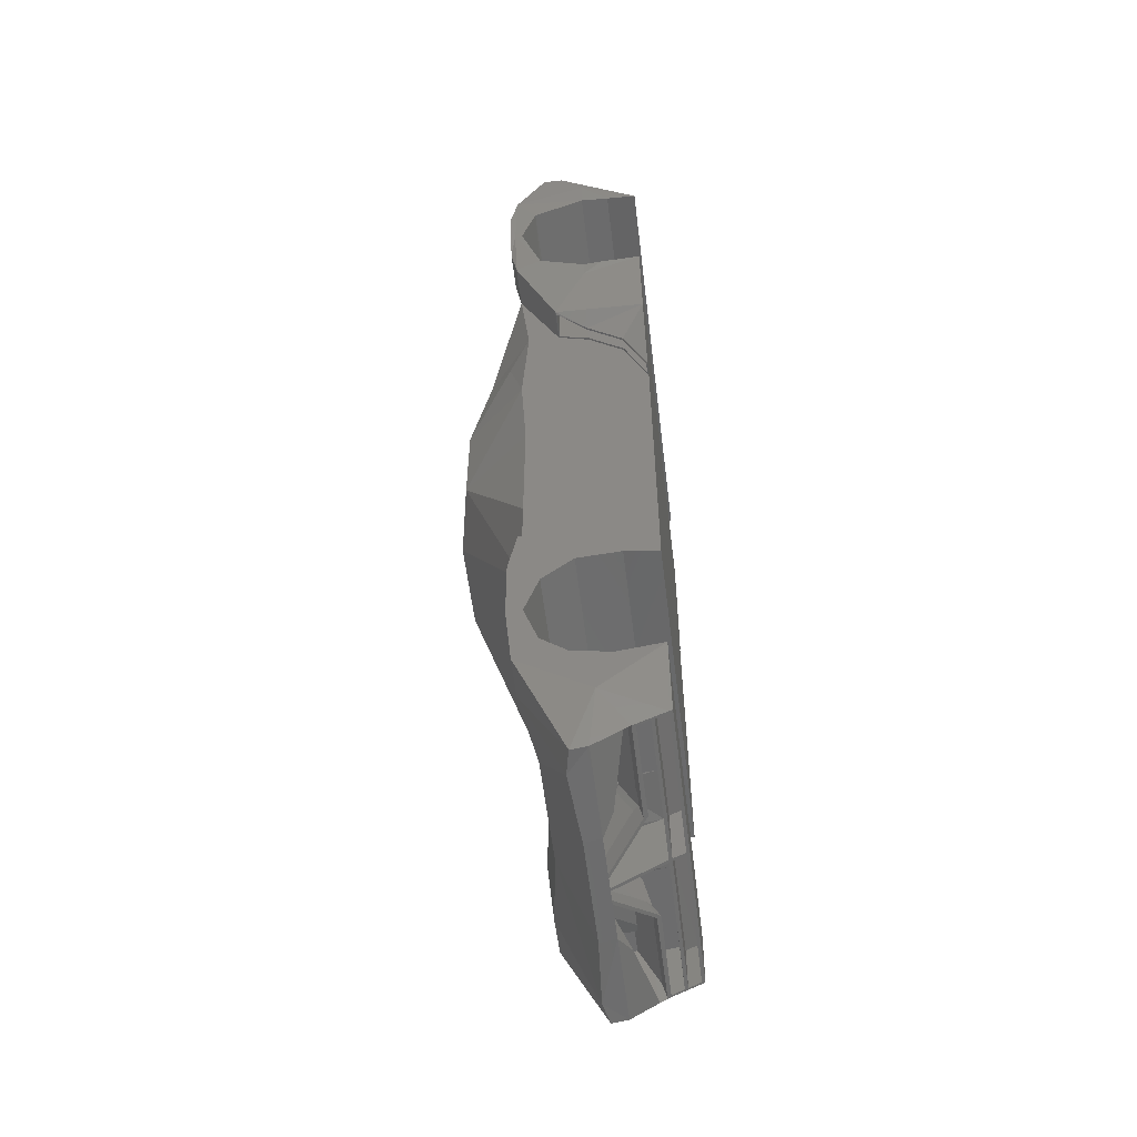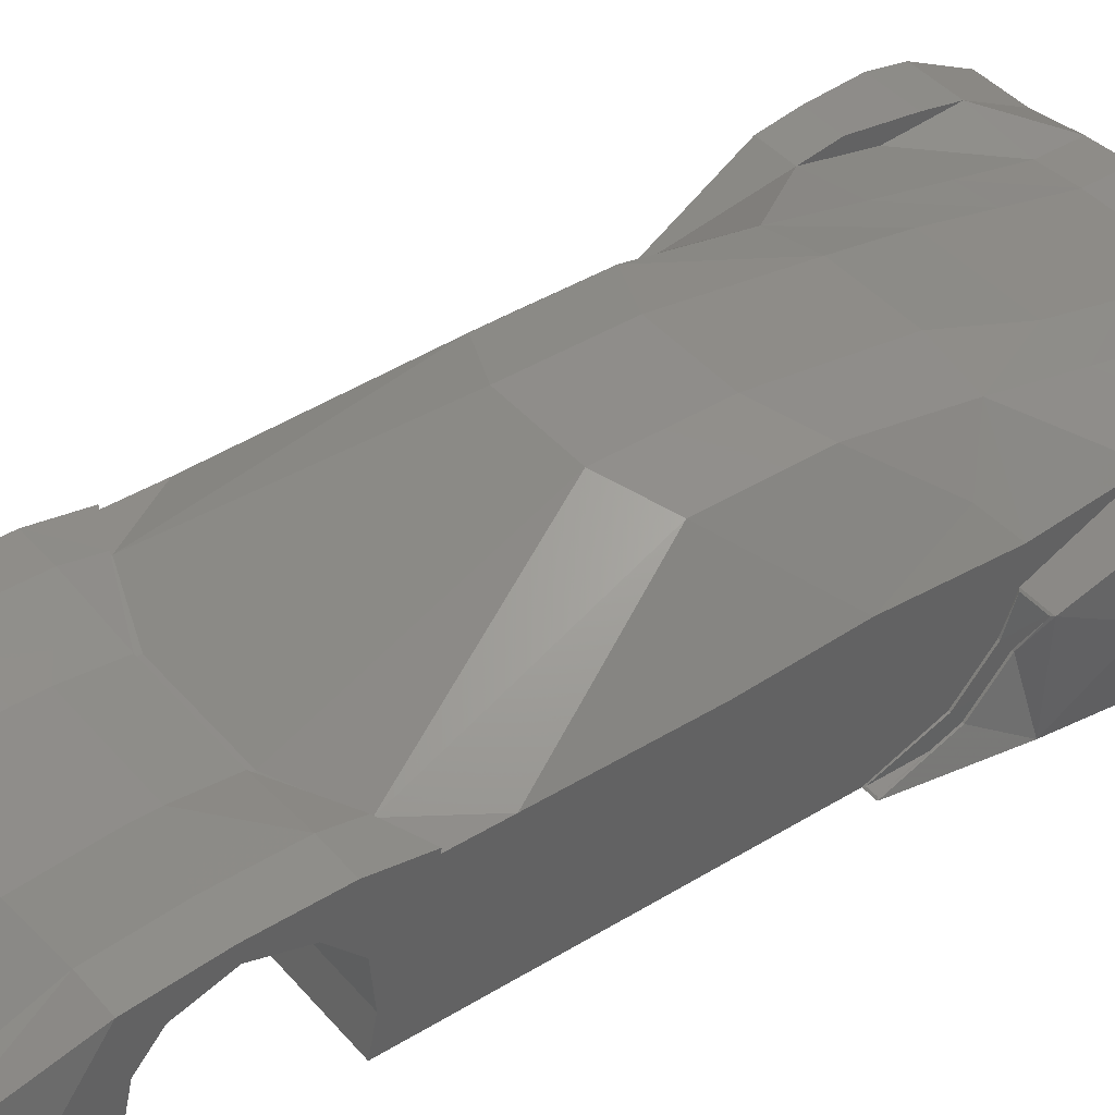
<metadata>
{"format":"stl","ext":"stl","renderer":"f3d","projection":"perspective","resolution":1024,"background":"white","views":[{"elev":-57.3,"azim":97.0,"up":"+Y"},{"elev":41.8,"azim":53.3,"up":"+Z"}]}
</metadata>
<code>
# stl→obj: 366 verts, 728 faces
v -0.3894 -6.105 -0.36
v -0.3894 -6.115 -0.3387
v -1.042 -6.115 -0.3385
v -1.057 -6.105 -0.36
v -1.057 -6.115 -0.3384
v -1.168 -5.58 -0.36
v -0.3894 -5.58 -0.36
v -0.3894 -5.6 0.4999
v -0.8893 -5.6 0.568
v -0.8893 -6.385 0.271
v -0.3894 -6.385 0.2356
v -0.8066 -5.846 0.1778
v -1.001 -5.846 0.1778
v -0.8066 -5.816 -0.02239
v -1.001 -5.816 -0.02239
v -0.3894 -6.367 0.12
v -1.057 -6.385 0.2356
v -1.057 -6.367 0.12
v -1.168 -4.234 0.524
v -1.168 -4.255 0.07019
v -1.168 -4.587 0.6134
v -1.168 -4.231 0.5524
v -0.3894 -4.56 0.4913
v -0.8893 -4.366 0.5431
v -0.3894 -4.557 0.5164
v -0.8893 -4.349 0.5698
v 1.168 -4.274 -0.36
v 1.168 -4.255 0.07019
v 1.168 -4.587 -0.36
v -1.168 -4.587 -0.36
v -1.168 -4.274 -0.36
v -0.3894 -4.587 -0.36
v -0.3894 -4.274 -0.36
v 1.168 -5.964 0.06826
v 1.168 -5.564 0.2266
v 1.168 -5.6 0.5653
v 1.168 -5.406 0.4041
v -0.8893 -5.1 0.6142
v -1.168 -5.1 0.6115
v -1.168 -5.6 0.5653
v -1.168 -5.089 0.5031
v -1.168 -5.406 0.4041
v 1.168 -4.538 -0.121
v -1.168 -4.564 0.1845
v -1.168 -4.765 0.4025
v 1.168 -5.1 0.6115
v 1.168 -5.089 0.5031
v 1.168 -4.765 0.4025
v 1.168 -4.587 0.6134
v -1.168 -5.564 0.2266
v -1.168 -5.625 -0.04139
v -1.168 -5.964 0.06826
v 1.168 -5.625 -0.04139
v -0.8893 -4.587 0.6161
v 1.168 -4.564 0.1845
v -1.168 -4.538 -0.121
v 0.3893 -4.564 0.1845
v 0.3893 -4.538 -0.121
v 0.3893 -5.625 -0.04139
v 0.3893 -5.564 0.2266
v 0.3893 -5.406 0.4041
v 0.3893 -5.089 0.5031
v 0.3893 -4.765 0.4025
v 0.3893 -5.58 -0.36
v 1.168 -5.58 -0.36
v -0.3894 -4.538 -0.121
v 0.3893 -6.105 -0.36
v 0.3893 -6.115 -0.3387
v 0.01108 -6.115 -0.3387
v -0.01124 -6.115 -0.3387
v 1.065 -6.217 -0.12
v 0.3893 -6.217 -0.12
v 1.05 -6.206 -0.1446
v 1.065 -6.206 -0.144
v 0.3893 -6.204 -0.1472
v 1.065 -6.105 -0.36
v 0.3893 -6.385 0.2356
v 0.3893 -5.6 0.4999
v 0.8892 -5.6 0.568
v 1.065 -6.385 0.2356
v 0.8892 -6.385 0.271
v 1.065 -6.367 0.12
v 0.3893 -6.367 0.12
v 0.542 -6.316 0.03907
v 1.065 -6.247 -0.072
v -0.1164 -6.367 0.12
v -0.08454 -6.367 0.12
v -0.01185 -6.367 0.12
v 0.01169 -6.367 0.12
v 0.08438 -6.367 0.12
v 0.1163 -6.367 0.12
v 0.3893 -4.912 0.548
v 0.3893 -4.557 0.5164
v -0.3894 -4.912 0.548
v 0.3893 -4.587 -0.36
v 0.3893 -4.274 -0.36
v 0.3893 -5.1 0.546
v -0.3894 -5.1 0.546
v 0.8892 -5.1 0.6142
v 0.8892 -4.587 0.6161
v -0.3894 -4.564 0.1845
v -0.3894 -5.625 -0.04139
v -0.3894 -5.564 0.2266
v -0.3894 -5.406 0.4041
v -0.3894 -5.089 0.5031
v -0.3894 -4.765 0.4025
v 1.168 -4.234 0.524
v 0.8892 -4.366 0.5431
v 0.8892 -4.349 0.5698
v 1.168 -4.231 0.5524
v 0.3558 -6.217 -0.12
v 0.3893 -5.994 0.2028
v 0.1163 -5.994 0.2028
v 0.3893 -5.845 -0.04016
v 0.542 -5.944 0.2711
v -0.356 -6.217 -0.12
v -0.3894 -6.217 -0.12
v -0.3894 -5.994 0.2028
v -0.5422 -5.944 0.2711
v -0.3894 -5.845 -0.04016
v -0.1164 -5.994 0.2028
v -0.3894 -6.204 -0.1472
v 1.065 -6.115 -0.3384
v 1.05 -6.115 -0.3385
v -1.057 -6.217 -0.12
v -1.057 -6.206 -0.144
v -1.042 -6.206 -0.1446
v -1.057 -6.156 -0.252
v -1.042 -6.156 -0.2523
v -1.041 -6.166 -0.2308
v -1.057 -6.166 -0.2304
v -0.01124 -6.154 -0.2536
v -0.01124 -6.164 -0.2323
v -0.3894 -6.164 -0.2323
v -0.3894 -6.154 -0.2536
v 0.3893 -6.164 -0.2323
v 0.3893 -6.154 -0.2536
v 1.05 -6.156 -0.2523
v 1.05 -6.166 -0.2308
v -0.3826 -5.813 0.05428
v -1.049 -5.816 0.05683
v -1.049 -5.775 -0.2145
v -0.3826 -5.774 -0.216
v -0.3492 -5.827 0.08147
v -0.004475 -5.774 -0.216
v -0.005082 -5.977 0.3215
v -0.07777 -5.977 0.3215
v -0.01138 -5.756 -0.2501
v -0.3896 -5.717 -0.3308
v -0.01138 -5.717 -0.3308
v -0.3896 -5.756 -0.2501
v -1.101 -5.757 -0.2488
v -1.101 -5.717 -0.3305
v 1.065 -6.156 -0.252
v 1.065 -6.166 -0.2304
v 0.01108 -6.154 -0.2536
v 0.01108 -6.164 -0.2323
v 1.049 -5.775 -0.2145
v 1.049 -5.816 0.05683
v 0.3825 -5.813 0.05428
v 0.3825 -5.774 -0.216
v 0.349 -5.827 0.08147
v 0.004311 -5.774 -0.216
v 0.07761 -5.977 0.3215
v 0.004918 -5.977 0.3215
v 0.3894 -5.756 -0.2501
v 0.01122 -5.717 -0.3308
v 0.3894 -5.717 -0.3308
v 1.101 -5.717 -0.3305
v 1.101 -5.757 -0.2488
v 0.01122 -5.756 -0.2501
v -0.8066 -5.845 -0.04016
v -0.8066 -5.874 0.16
v -1.057 -6.247 -0.072
v -0.5422 -6.316 0.03907
v 1 -5.816 -0.02239
v 1 -5.846 0.1778
v 0.8064 -5.846 0.1778
v 0.8064 -5.816 -0.02239
v 0.8064 -5.874 0.16
v 0.8064 -5.845 -0.04016
v 0.3893 -4.56 0.4913
v 0.3893 0.5889 0.5677
v 0.6953 0.5889 0.5431
v 0.5423 0.5889 0.09154
v 0.3893 0.5889 0.1039
v -0.3894 0.5889 0.5677
v -0.3894 0.5889 0.1039
v 0.9316 0.5889 0.09154
v -0.9318 0.5889 0.09154
v -1.168 0.6989 0.2378
v -1.168 0.6989 0.3785
v -0.6955 0.5889 0.5431
v 1.168 -4.218 0.524
v 1.168 -3.892 0.524
v 0.8892 -4.339 0.5431
v 0.6971 -2.761 1.019
v 1.168 -4.237 0.07019
v 1.168 -2.928 0.07019
v 1.168 -2.909 0.524
v 1.457 -0.9805 0.07019
v 1.38 -1.45 0.07019
v 1.38 -1.467 -0.36
v 1.457 -0.7767 -0.36
v 0.3893 -0.6813 0.7874
v -0.3894 -0.6813 0.7874
v -0.3053 -1.255 0.954
v 0.3052 -1.255 0.954
v -1.168 -0.7767 -0.36
v -0.3894 -0.7767 -0.36
v -0.3894 -1.467 -0.36
v -1.168 -1.467 -0.36
v 0.3893 -0.7767 -0.36
v 0.3893 -1.467 -0.36
v 0.3052 -2.94 1.095
v 0.3893 -4.518 0.4913
v -0.6955 -0.6813 0.7466
v -0.6972 -1.272 0.8784
v -1.168 -4.237 0.07019
v -1.168 -2.928 0.07019
v -1.168 -2.946 -0.36
v -1.168 -4.255 -0.36
v -1.168 -3.892 0.524
v -1.168 -2.909 0.524
v -1.168 -4.218 0.524
v -1.168 -0.6813 0.6511
v -1.168 -1.43 0.524
v 1.168 -1.467 -0.36
v 1.168 -0.7767 -0.36
v 1.168 -2.212 0.5641
v 0.6971 -2.022 1.019
v 0.9959 -1.568 0.6862
v 0.6971 -1.272 0.8784
v 1.168 -1.43 0.524
v 1.168 -0.7767 0.5934
v 0.6953 -0.6813 0.7466
v 1.168 -2.189 0.07019
v 1.168 -1.44 0.2971
v 1.168 -1.53 0.07019
v 1.264 -1.767 -0.1905
v 1.264 -2.206 -0.36
v 1.168 -2.206 -0.36
v 1.168 -2.946 -0.36
v 1.168 -4.255 -0.36
v 0.3052 -2.201 1.095
v -0.3053 -2.201 1.095
v -0.3053 -2.94 1.095
v -0.3894 -4.518 0.4913
v -0.3894 -2.206 -0.36
v -1.168 -2.206 -0.36
v -0.3894 -2.946 -0.36
v -0.3894 -4.255 -0.36
v 0.3893 -2.206 -0.36
v 0.3893 -2.946 -0.36
v 0.3893 -4.255 -0.36
v -0.6972 -2.022 1.019
v -0.6972 -2.761 1.019
v -0.8893 -4.339 0.5431
v -1.168 -2.189 0.07019
v -1.168 -1.767 -0.1905
v -1.168 -1.53 0.07019
v -1.457 -0.9805 0.07019
v -1.457 -0.7767 -0.36
v -1.38 -1.467 -0.36
v -1.38 -1.45 0.07019
v -1.168 -2.212 0.5641
v -1.168 -1.44 0.2971
v -1.38 -1.44 0.2971
v -1.457 -0.6813 0.6511
v -0.9961 -1.568 0.6862
v -0.3894 0.2846 0.5677
v -0.6955 0.2846 0.5431
v -0.6955 -0.1983 0.6448
v -0.3894 -0.1983 0.6776
v -1.466 -0.8319 0.07019
v -1.474 -0.8338 -0.06591
v -1.474 -0.6453 0.4546
v -1.168 0.2846 0.5934
v -1.168 -0.1983 0.5529
v 0.3893 -0.1983 0.6776
v 1.168 -0.246 0.524
v 0.6953 -0.1983 0.6448
v 1.466 -0.8319 0.07019
v 1.475 -0.6928 0.4073
v 1.457 -0.7767 0.5934
v 1.474 -0.8338 -0.06591
v 0.6953 0.2846 0.5431
v 0.3893 0.2846 0.5677
v 1.38 -1.44 0.2971
v 1.264 -1.53 0.07019
v 1.168 -1.767 -0.1905
v -1.264 -1.767 -0.1905
v -1.264 -1.53 0.07019
v -1.264 -2.206 -0.36
v -1.457 -0.4152 0.6984
v -1.168 -0.4152 0.6984
v -1.168 -0.1931 0.6695
v -1.503 -0.1931 0.6695
v -1.55 0.6989 0.2378
v -1.55 0.6989 0.3785
v -1.252 -1.535 -0.3507
v -1.18 -1.535 -0.3507
v -1.181 -1.105 -0.1905
v -1.181 -0.8678 0.07019
v -1.251 -1.105 -0.1905
v -1.18 -0.7877 0.2878
v -1.251 -0.8656 0.07238
v -1.361 -0.7877 0.2878
v 1.168 0.6989 0.3785
v 1.55 0.6989 0.3785
v 1.55 0.6989 0.2378
v 1.168 0.6989 0.2378
v 1.168 -0.246 0.6409
v 1.168 -0.4901 0.6409
v 1.457 -0.4901 0.6409
v 1.503 -0.246 0.6409
v 1.251 -0.8656 0.07238
v 1.361 -0.7877 0.2878
v 1.18 -0.7877 0.2878
v 1.181 -0.8678 0.07019
v 1.251 -1.105 -0.1905
v 1.181 -1.105 -0.1905
v 1.18 -1.535 -0.3507
v 1.252 -1.535 -0.3507
v -1.55 0.4884 0.07019
v -1.55 0.2846 0.5934
v 1.168 0.2846 0.5934
v 1.55 0.2846 0.5934
v 1.55 0.4884 0.07019
v -1.54 0.2461 0.07019
v -1.531 0.06689 0.4474
v 1.503 -0.246 0.6078
v 1.503 -0.246 0.5546
v 1.531 0.06689 0.4474
v 1.54 0.2461 0.07019
v 1.532 0.2481 -0.1377
v 1.55 0.1909 -0.36
v -1.168 0.02911 0.6407
v -1.55 0.02911 0.6407
v 1.55 -0.001919 0.6409
v 1.168 -0.001919 0.6409
v -1.503 -0.1983 0.6366
v -1.55 0.1909 -0.36
v -0.5424 0.5889 0.09154
v 0.3893 0.1909 -0.36
v -0.3894 0.1909 -0.36
v -1.168 0.1909 -0.36
v 1.168 0.1909 -0.36
v -1.503 -0.2042 0.5525
v -1.532 0.2481 -0.1377
v -1.252 -2.197 -0.3507
v -1.251 -1.767 -0.1905
v -1.18 -2.197 -0.3507
v -1.181 -1.767 -0.1905
v -1.181 -1.53 0.07019
v -1.18 -1.449 0.2878
v -1.361 -1.449 0.2878
v -1.251 -1.527 0.07238
v 1.251 -1.527 0.07238
v 1.251 -1.767 -0.1905
v 1.361 -1.449 0.2878
v 1.18 -1.449 0.2878
v 1.181 -1.53 0.07019
v 1.181 -1.767 -0.1905
v 1.18 -2.197 -0.3507
v 1.252 -2.197 -0.3507
f 1 2 3
f 1 3 4
f 3 5 4
f 4 6 7
f 4 7 1
f 8 9 10
f 8 10 11
f 12 13 14
f 13 15 14
f 16 11 10
f 10 17 18
f 10 18 16
f 19 20 21
f 21 22 19
f 23 24 25
f 24 26 25
f 27 28 29
f 30 31 32
f 31 33 32
f 34 35 36
f 35 37 36
f 9 38 39
f 39 40 9
f 39 41 42
f 39 42 40
f 29 28 43
f 21 20 44
f 21 44 45
f 46 47 48
f 48 49 46
f 50 51 52
f 34 53 35
f 21 39 38
f 21 38 54
f 45 41 39
f 39 21 45
f 49 48 55
f 55 28 49
f 30 56 20
f 36 37 46
f 37 47 46
f 50 52 40
f 40 42 50
f 55 57 43
f 57 58 43
f 53 59 35
f 59 60 35
f 35 60 37
f 60 61 37
f 37 61 47
f 61 62 47
f 47 62 48
f 62 63 48
f 48 63 55
f 63 57 55
f 64 59 53
f 64 53 65
f 32 66 56
f 56 30 32
f 53 34 65
f 52 51 6
f 55 43 28
f 20 56 44
f 67 68 69
f 67 69 70
f 1 67 70
f 1 70 2
f 71 72 73
f 71 73 74
f 72 75 73
f 1 7 67
f 7 64 67
f 76 67 64
f 64 65 76
f 77 78 8
f 8 11 77
f 36 79 80
f 79 81 80
f 82 83 84
f 82 84 85
f 11 16 86
f 11 86 87
f 11 87 88
f 11 88 77
f 89 90 77
f 90 91 77
f 91 83 77
f 77 88 89
f 80 81 82
f 81 77 83
f 81 83 82
f 92 93 25
f 25 94 92
f 32 33 95
f 33 96 95
f 29 95 96
f 96 27 29
f 78 97 98
f 98 8 78
f 46 99 79
f 46 79 36
f 94 98 97
f 94 97 92
f 49 100 99
f 49 99 46
f 101 66 58
f 101 58 57
f 66 101 44
f 44 56 66
f 102 103 60
f 102 60 59
f 103 102 51
f 51 50 103
f 103 104 61
f 103 61 60
f 104 103 50
f 50 42 104
f 104 105 62
f 104 62 61
f 105 104 42
f 42 41 105
f 105 106 63
f 105 63 62
f 106 105 41
f 41 45 106
f 57 63 106
f 106 101 57
f 101 106 45
f 45 44 101
f 7 102 59
f 7 59 64
f 102 7 6
f 6 51 102
f 95 58 66
f 66 32 95
f 43 58 29
f 58 95 29
f 107 108 109
f 107 109 110
f 28 107 49
f 107 110 49
f 20 31 30
f 10 9 17
f 9 40 17
f 54 26 21
f 26 22 21
f 98 38 9
f 98 9 8
f 94 54 38
f 94 38 98
f 81 79 78
f 81 78 77
f 79 99 97
f 79 97 78
f 92 97 99
f 99 100 92
f 100 109 93
f 100 93 92
f 111 72 91
f 91 90 111
f 112 113 114
f 112 114 115
f 116 87 86
f 86 117 116
f 118 119 120
f 118 120 121
f 117 122 116
f 72 111 75
f 76 123 124
f 76 124 67
f 124 68 67
f 125 126 127
f 127 122 117
f 117 125 127
f 128 129 130
f 130 131 128
f 132 133 134
f 134 135 132
f 136 137 138
f 136 138 139
f 131 130 127
f 127 126 131
f 140 141 142
f 140 142 143
f 143 144 140
f 143 145 144
f 145 146 147
f 145 147 144
f 5 3 129
f 129 128 5
f 148 149 150
f 151 152 153
f 149 148 151
f 149 151 153
f 134 130 135
f 130 129 135
f 154 138 124
f 154 124 123
f 155 139 138
f 155 138 154
f 73 139 155
f 73 155 74
f 156 157 133
f 133 132 156
f 136 157 137
f 157 156 137
f 133 157 89
f 89 88 133
f 158 159 160
f 160 161 158
f 160 162 161
f 162 163 161
f 162 164 163
f 164 165 163
f 132 70 69
f 132 69 156
f 166 167 168
f 166 168 169
f 166 169 170
f 166 171 167
f 69 167 171
f 69 171 156
f 68 168 167
f 167 69 68
f 124 169 168
f 168 68 124
f 124 138 170
f 124 170 169
f 166 170 138
f 138 137 166
f 171 166 137
f 137 156 171
f 157 163 165
f 157 165 89
f 136 161 157
f 161 163 157
f 139 158 136
f 158 161 136
f 139 73 159
f 139 159 158
f 75 160 159
f 75 159 73
f 111 162 160
f 111 160 75
f 90 164 111
f 164 162 111
f 89 165 164
f 89 164 90
f 70 132 148
f 70 148 150
f 135 151 148
f 135 148 132
f 129 152 151
f 129 151 135
f 3 153 152
f 3 152 129
f 2 149 3
f 149 153 3
f 70 150 2
f 150 149 2
f 133 88 146
f 133 146 145
f 147 146 88
f 88 87 147
f 116 144 147
f 116 147 87
f 116 122 140
f 116 140 144
f 122 127 141
f 122 141 140
f 130 142 141
f 130 141 127
f 134 143 130
f 143 142 130
f 133 145 143
f 143 134 133
f 16 118 121
f 16 121 86
f 14 172 173
f 173 12 14
f 86 121 117
f 121 120 117
f 112 115 84
f 84 83 112
f 91 113 112
f 91 112 83
f 72 114 113
f 72 113 91
f 174 18 52
f 18 17 52
f 17 40 52
f 52 5 128
f 52 128 131
f 52 131 126
f 52 126 125
f 52 125 174
f 52 6 5
f 6 4 5
f 123 76 65
f 34 82 85
f 34 85 71
f 34 71 74
f 34 74 155
f 34 155 154
f 34 154 123
f 34 123 65
f 34 36 80
f 34 80 82
f 18 174 175
f 18 175 16
f 176 177 178
f 178 179 176
f 175 119 118
f 175 118 16
f 179 178 180
f 179 180 181
f 120 172 117
f 172 14 117
f 119 173 172
f 119 172 120
f 175 12 173
f 175 173 119
f 12 175 174
f 12 174 13
f 125 15 174
f 15 13 174
f 125 117 14
f 125 14 15
f 84 115 180
f 84 180 178
f 181 180 115
f 115 114 181
f 72 179 181
f 72 181 114
f 71 176 179
f 179 72 71
f 85 177 176
f 85 176 71
f 178 177 85
f 85 84 178
f 94 25 54
f 25 26 54
f 93 182 23
f 23 25 93
f 49 110 109
f 49 109 100
f 19 22 26
f 19 26 24
f 93 109 108
f 93 108 182
f 183 184 185
f 183 185 186
f 187 183 186
f 187 186 188
f 189 185 184
f 190 191 192
f 192 193 190
f 194 195 196
f 195 197 196
f 198 199 195
f 198 195 194
f 199 200 195
f 201 202 203
f 201 203 204
f 205 206 207
f 205 207 208
f 209 210 211
f 209 211 212
f 210 213 214
f 210 214 211
f 196 197 215
f 196 215 216
f 206 217 218
f 206 218 207
f 219 220 221
f 219 221 222
f 223 224 220
f 219 225 223
f 219 223 220
f 226 227 218
f 218 217 226
f 228 214 213
f 213 229 228
f 197 200 230
f 230 231 197
f 230 232 231
f 233 234 235
f 235 236 233
f 200 199 237
f 200 237 230
f 238 230 237
f 238 237 239
f 238 234 230
f 234 238 235
f 240 241 203
f 242 237 199
f 242 199 243
f 244 243 198
f 243 199 198
f 245 208 207
f 207 246 245
f 247 215 245
f 245 246 247
f 216 215 247
f 247 248 216
f 212 211 249
f 212 249 250
f 250 249 251
f 250 251 221
f 222 221 252
f 221 251 252
f 253 249 211
f 211 214 253
f 254 251 249
f 249 253 254
f 252 251 255
f 251 254 255
f 245 215 197
f 197 231 245
f 231 233 208
f 231 208 245
f 233 236 205
f 205 208 233
f 256 246 207
f 207 218 256
f 257 247 246
f 246 256 257
f 258 248 247
f 258 247 257
f 221 220 250
f 220 259 250
f 260 250 259
f 259 261 260
f 262 263 264
f 262 264 265
f 259 220 224
f 259 224 266
f 259 266 267
f 259 267 261
f 266 227 267
f 265 268 262
f 268 269 262
f 266 270 227
f 270 218 227
f 266 224 257
f 257 256 266
f 258 257 223
f 258 223 225
f 214 228 242
f 214 242 253
f 253 242 243
f 253 243 254
f 255 254 244
f 254 243 244
f 271 272 273
f 271 273 274
f 262 275 276
f 262 276 263
f 262 269 277
f 262 277 275
f 272 278 279
f 272 279 273
f 205 280 274
f 274 206 205
f 236 235 281
f 281 282 236
f 201 283 284
f 284 285 201
f 201 204 286
f 201 286 283
f 282 287 288
f 288 280 282
f 197 195 200
f 224 223 257
f 234 233 232
f 234 232 230
f 218 270 256
f 231 232 233
f 256 270 266
f 289 290 202
f 237 242 291
f 291 239 237
f 264 292 293
f 264 293 265
f 265 293 268
f 203 202 290
f 203 290 240
f 264 294 292
f 289 202 201
f 201 285 289
f 226 267 227
f 209 212 264
f 209 264 263
f 295 296 297
f 297 298 295
f 191 299 300
f 300 192 191
f 212 250 294
f 212 294 264
f 301 302 303
f 303 304 305
f 303 305 301
f 304 306 307
f 304 307 305
f 306 308 307
f 268 267 226
f 226 269 268
f 228 203 241
f 228 241 242
f 229 204 203
f 229 203 228
f 309 310 311
f 309 311 312
f 313 314 315
f 313 315 316
f 289 285 235
f 235 238 289
f 317 318 319
f 317 319 320
f 317 320 321
f 322 323 324
f 321 320 322
f 321 322 324
f 271 288 183
f 183 187 271
f 325 326 300
f 300 299 325
f 192 300 278
f 300 326 278
f 184 287 327
f 184 327 309
f 184 183 288
f 184 288 287
f 187 193 272
f 187 272 271
f 328 310 309
f 309 327 328
f 329 311 310
f 329 310 328
f 193 192 278
f 193 278 272
f 274 273 217
f 274 217 206
f 326 325 330
f 326 330 331
f 273 279 226
f 273 226 217
f 288 271 280
f 271 274 280
f 282 281 327
f 327 287 282
f 332 333 334
f 332 334 328
f 329 335 336
f 329 336 337
f 282 280 236
f 280 205 236
f 297 338 298
f 338 339 298
f 316 340 341
f 316 341 313
f 338 297 279
f 279 278 338
f 326 339 338
f 326 338 278
f 342 298 339
f 339 326 342
f 269 295 342
f 295 298 342
f 226 296 295
f 295 269 226
f 279 297 296
f 279 296 226
f 281 235 314
f 281 314 313
f 285 315 314
f 314 235 285
f 332 316 315
f 332 315 285
f 340 316 332
f 332 328 340
f 327 341 340
f 327 340 328
f 281 313 341
f 341 327 281
f 329 337 311
f 299 343 325
f 344 190 193
f 187 188 344
f 187 344 193
f 312 189 309
f 189 184 309
f 345 346 188
f 345 188 186
f 345 186 185
f 345 185 189
f 346 347 190
f 346 190 344
f 346 344 188
f 347 343 191
f 347 191 190
f 343 299 191
f 189 312 348
f 189 348 345
f 312 311 348
f 311 337 348
f 328 334 335
f 328 335 329
f 332 285 284
f 332 284 333
f 269 342 349
f 269 349 277
f 342 326 331
f 342 331 349
f 350 330 325
f 325 343 350
f 284 283 275
f 275 277 284
f 275 283 286
f 286 276 275
f 350 336 335
f 335 330 350
f 335 334 331
f 331 330 335
f 334 333 349
f 349 331 334
f 333 284 277
f 277 349 333
f 348 337 336
f 348 336 345
f 336 346 345
f 350 343 347
f 346 336 350
f 346 350 347
f 213 210 286
f 209 263 276
f 276 210 209
f 276 286 210
f 286 229 213
f 286 204 229
f 351 352 292
f 292 294 351
f 250 353 351
f 351 294 250
f 260 354 353
f 260 353 250
f 261 355 260
f 355 354 260
f 267 356 261
f 356 355 261
f 357 356 267
f 267 268 357
f 293 358 357
f 357 268 293
f 293 292 352
f 293 352 358
f 290 359 360
f 290 360 240
f 289 361 290
f 361 359 290
f 238 362 361
f 238 361 289
f 239 363 362
f 362 238 239
f 364 363 239
f 239 291 364
f 365 364 291
f 291 242 365
f 241 366 365
f 365 242 241
f 240 360 366
f 240 366 241
f 359 317 321
f 359 321 360
f 361 318 317
f 361 317 359
f 362 319 361
f 319 318 361
f 363 320 362
f 320 319 362
f 364 322 363
f 322 320 363
f 365 323 364
f 323 322 364
f 366 324 365
f 324 323 365
f 360 321 324
f 360 324 366
f 351 301 352
f 301 305 352
f 353 302 351
f 302 301 351
f 354 303 302
f 354 302 353
f 355 304 303
f 355 303 354
f 356 306 304
f 356 304 355
f 357 308 356
f 308 306 356
f 358 307 357
f 307 308 357
f 352 305 358
f 305 307 358
f 24 258 19
f 258 225 19
f 19 225 219
f 19 219 20
f 20 219 222
f 20 222 31
f 31 222 33
f 222 252 33
f 33 252 96
f 252 255 96
f 96 255 27
f 255 244 27
f 27 244 28
f 244 198 28
f 28 198 107
f 198 194 107
f 107 194 196
f 107 196 108
f 108 196 216
f 108 216 182
f 182 216 23
f 216 248 23
f 23 248 24
f 248 258 24

</code>
